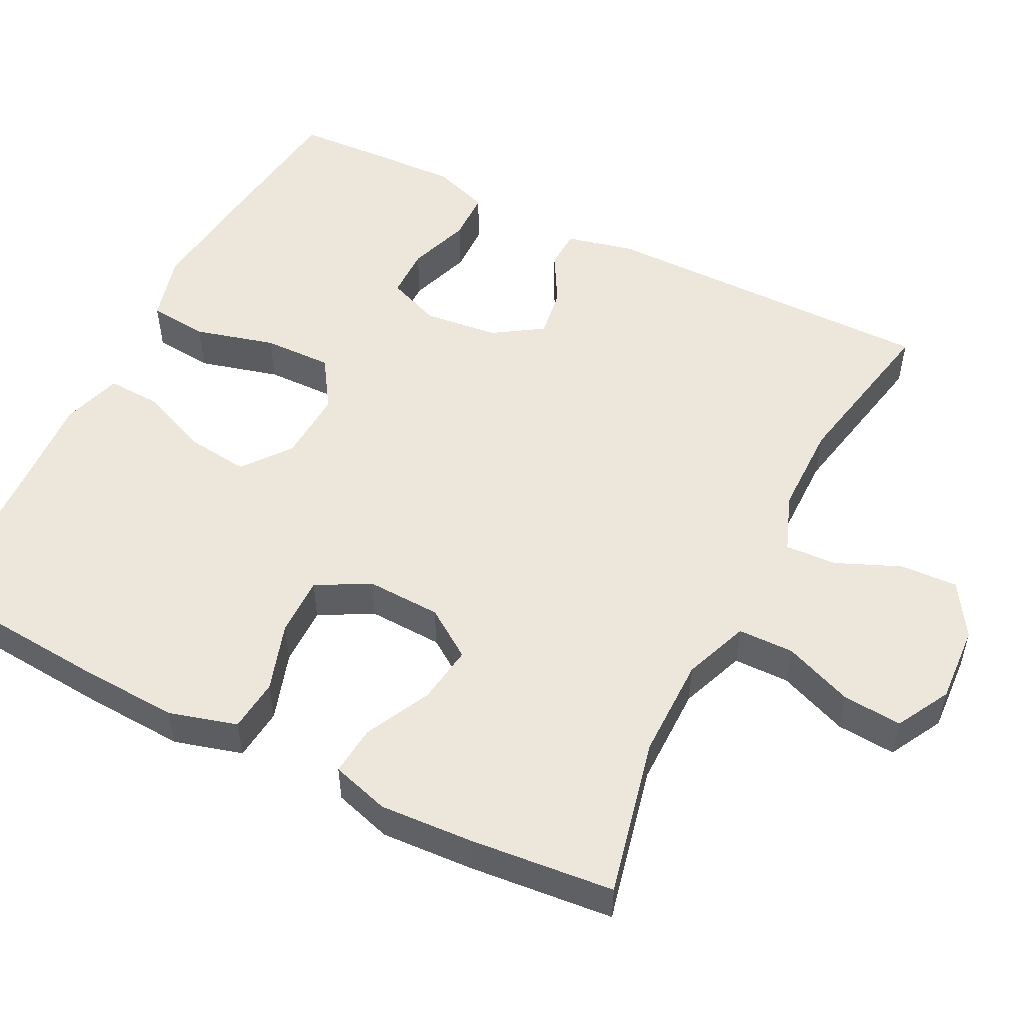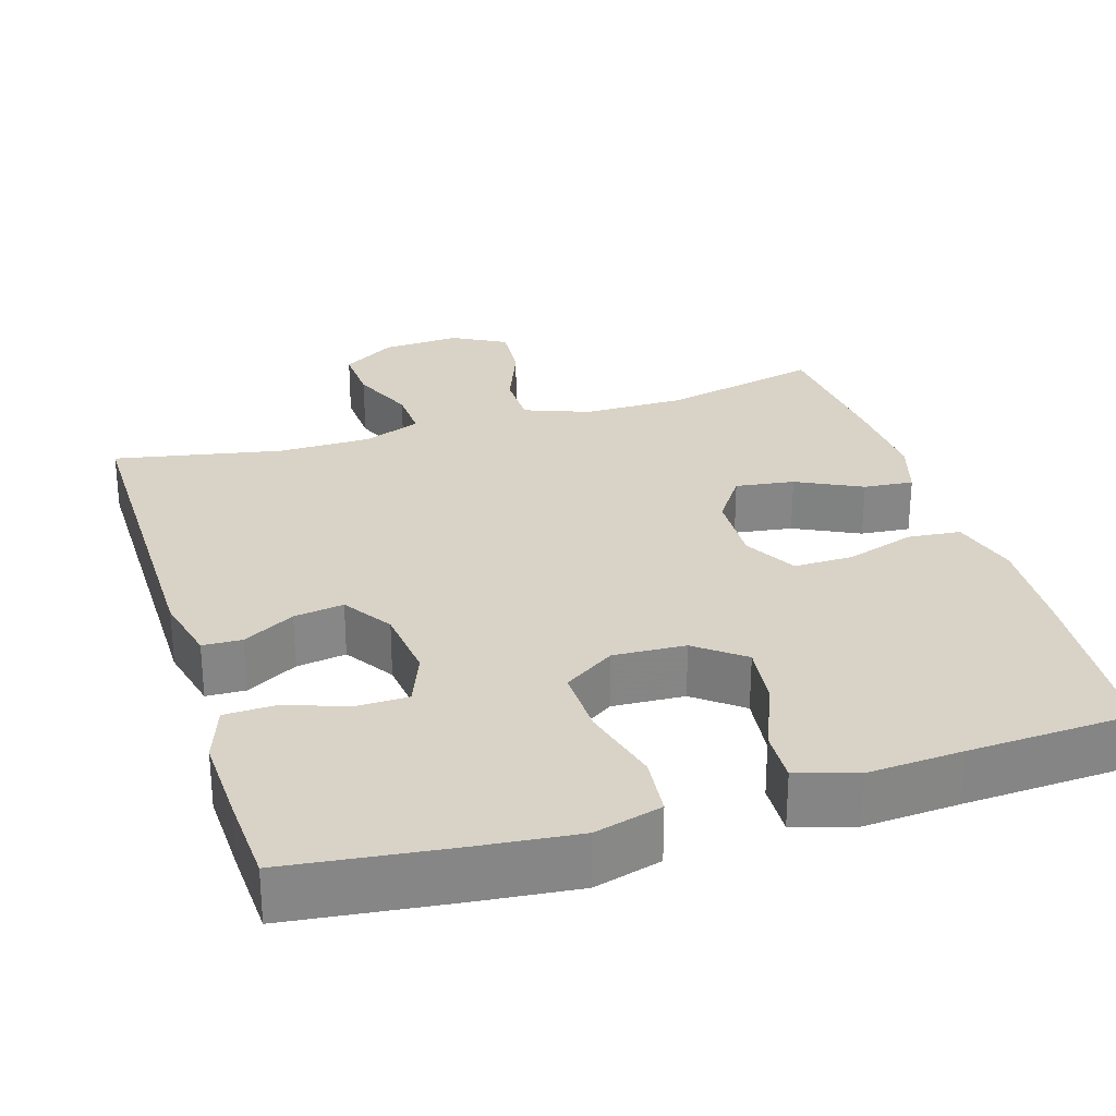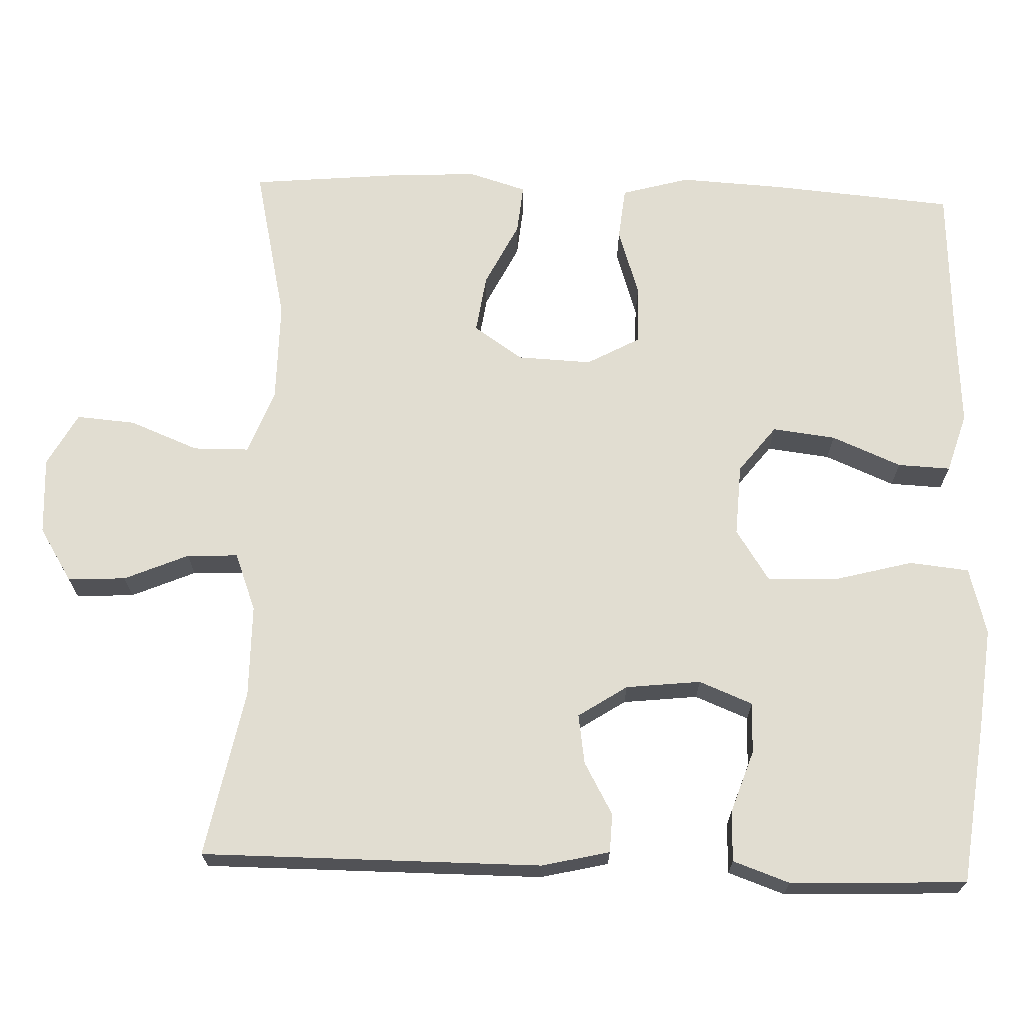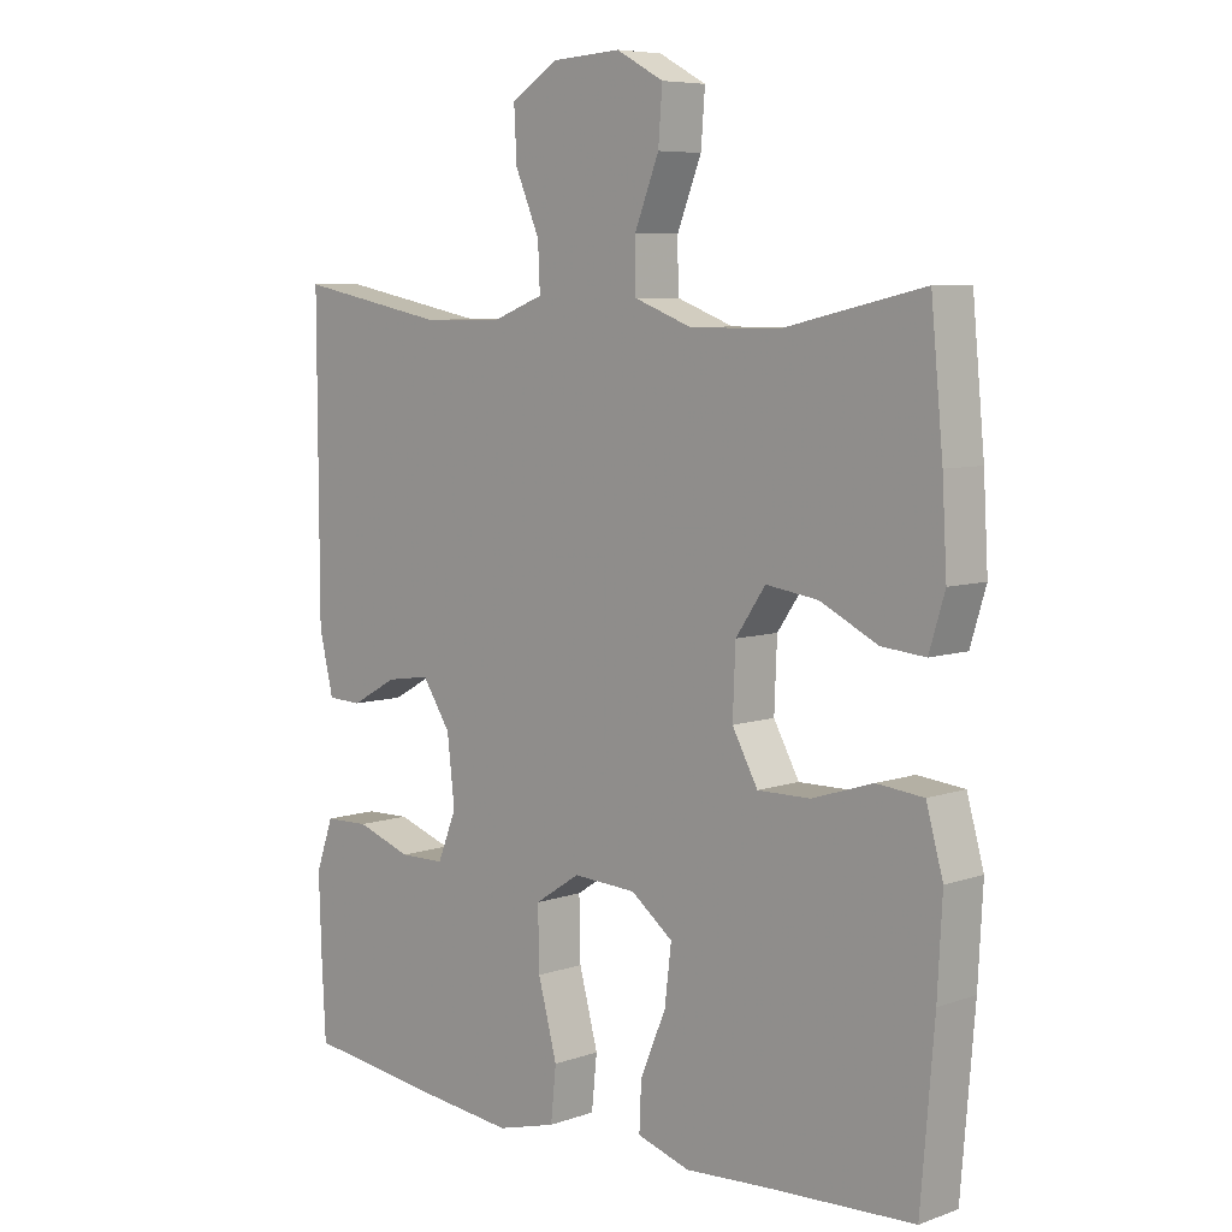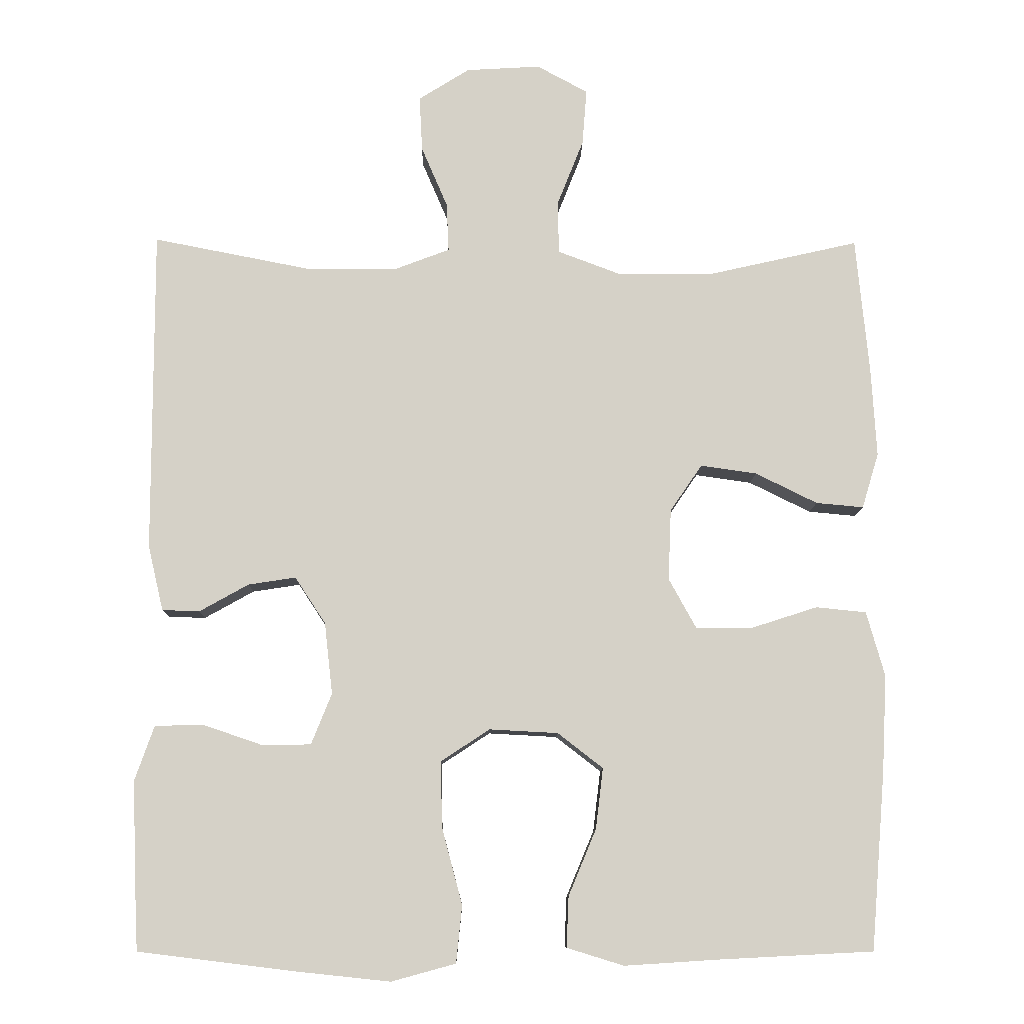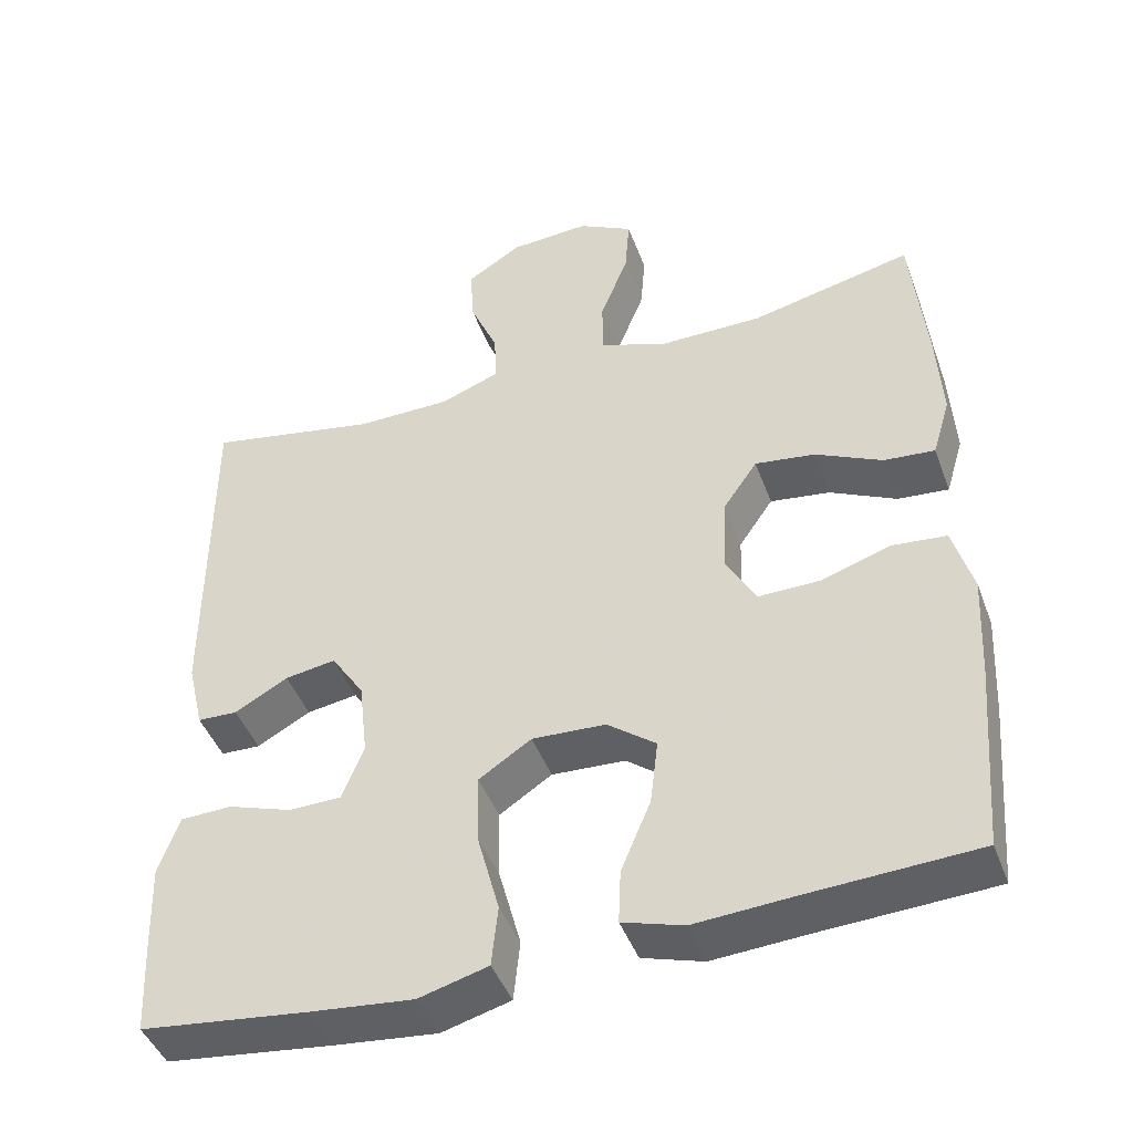
<metadata>
{"format":"obj","ext":"obj","renderer":"f3d","projection":"perspective","resolution":1024,"background":"white","views":[{"elev":52.1,"azim":-63.2,"up":"+Y"},{"elev":28.2,"azim":162.8,"up":"+Y"},{"elev":68.7,"azim":92.1,"up":"+Y"},{"elev":7.0,"azim":-135.2,"up":"+Z"},{"elev":-10.1,"azim":179.0,"up":"+Z"},{"elev":-44.8,"azim":-160.2,"up":"+Z"}]}
</metadata>
<code>
v 0.5 0.07 -0.5
v 0.288 0.07 -0.526
v 0.156 0.07 -0.54
v 0.068 0.07 -0.516
v 0.06 0.07 -0.438
v 0.088 0.07 -0.333
v 0.09 0.07 -0.243
v 0.023 0.07 -0.199
v -0.071 0.07 -0.204
v -0.133 0.07 -0.252
v -0.123 0.07 -0.335
v -0.085 0.07 -0.426
v -0.082 0.07 -0.495
v -0.16 0.07 -0.519
v -0.284 0.07 -0.511
v -0.5 0.07 -0.5
v -0.52 0.07 -0.257
v -0.527 0.07 -0.124
v -0.502 0.07 -0.035
v -0.433 0.07 -0.028
v -0.343 0.07 -0.057
v -0.265 0.07 -0.058
v -0.227 0.07 0.011
v -0.231 0.07 0.109
v -0.275 0.07 0.173
v -0.352 0.07 0.162
v -0.437 0.07 0.12
v -0.502 0.07 0.114
v -0.525 0.07 0.19
v -0.518 0.07 0.312
v -0.5 0.07 0.5
v -0.293 0.07 0.453
v -0.16 0.07 0.453
v -0.075 0.07 0.485
v -0.074 0.07 0.558
v -0.11 0.07 0.649
v -0.116 0.07 0.726
v -0.046 0.07 0.764
v 0.056 0.07 0.758
v 0.126 0.07 0.714
v 0.122 0.07 0.638
v 0.086 0.07 0.554
v 0.083 0.07 0.487
v 0.159 0.07 0.458
v 0.28 0.07 0.457
v 0.5 0.07 0.5
v 0.499 0.07 0.055
v 0.478 0.07 -0.034
v 0.427 0.07 -0.036
v 0.359 0.07 0.002
v 0.294 0.07 0.012
v 0.252 0.07 -0.052
v 0.241 0.07 -0.15
v 0.269 0.07 -0.22
v 0.336 0.07 -0.221
v 0.418 0.07 -0.193
v 0.484 0.07 -0.195
v 0.51 0.07 -0.269
v 0.506 0.07 -0.384
v 0.5 0 -0.5
v 0.288 0 -0.526
v 0.156 0 -0.54
v 0.068 0 -0.516
v 0.06 0 -0.438
v 0.088 0 -0.333
v 0.09 0 -0.243
v 0.023 0 -0.199
v -0.071 0 -0.204
v -0.133 0 -0.252
v -0.123 0 -0.335
v -0.085 0 -0.426
v -0.082 0 -0.495
v -0.16 0 -0.519
v -0.284 0 -0.511
v -0.5 0 -0.5
v -0.52 0 -0.257
v -0.527 0 -0.124
v -0.502 0 -0.035
v -0.433 0 -0.028
v -0.343 0 -0.057
v -0.265 0 -0.058
v -0.227 0 0.011
v -0.231 0 0.109
v -0.275 0 0.173
v -0.352 0 0.162
v -0.437 0 0.12
v -0.502 0 0.114
v -0.525 0 0.19
v -0.518 0 0.312
v -0.5 0 0.5
v -0.293 0 0.453
v -0.16 0 0.453
v -0.075 0 0.485
v -0.074 0 0.558
v -0.11 0 0.649
v -0.116 0 0.726
v -0.046 0 0.764
v 0.056 0 0.758
v 0.126 0 0.714
v 0.122 0 0.638
v 0.086 0 0.554
v 0.083 0 0.487
v 0.159 0 0.458
v 0.28 0 0.457
v 0.5 0 0.5
v 0.499 0 0.055
v 0.478 0 -0.034
v 0.427 0 -0.036
v 0.359 0 0.002
v 0.294 0 0.012
v 0.252 0 -0.052
v 0.241 0 -0.15
v 0.269 0 -0.22
v 0.336 0 -0.221
v 0.418 0 -0.193
v 0.484 0 -0.195
v 0.51 0 -0.269
v 0.506 0 -0.384
f 55 56 57 58
f 54 55 58 59
f 47 48 49 50
f 45 46 47 50
f 44 45 50 51
f 43 44 51 52
f 39 40 41 42
f 39 42 43
f 38 39 43
f 35 36 37 38
f 34 35 38 43
f 33 34 43 52
f 29 30 31 32
f 26 27 28 29
f 25 26 29 32
f 24 25 32 33
f 18 19 20 21
f 18 21 22
f 15 16 17 18
f 15 18 22
f 14 15 22 23
f 11 12 13 14
f 10 11 14 23
f 3 4 5 6
f 3 6 7
f 2 3 7
f 54 59 1 2
f 53 54 2 7
f 52 53 7 8
f 33 52 8 9
f 23 24 33
f 9 10 23 33
f 117 116 115 114
f 118 117 114 113
f 109 108 107 106
f 109 106 105 104
f 110 109 104 103
f 111 110 103 102
f 101 100 99 98
f 102 101 98
f 102 98 97
f 97 96 95 94
f 102 97 94 93
f 111 102 93 92
f 91 90 89 88
f 88 87 86 85
f 91 88 85 84
f 92 91 84 83
f 80 79 78 77
f 81 80 77
f 77 76 75 74
f 81 77 74
f 82 81 74 73
f 73 72 71 70
f 82 73 70 69
f 65 64 63 62
f 66 65 62
f 66 62 61
f 61 60 118 113
f 66 61 113 112
f 67 66 112 111
f 68 67 111 92
f 92 83 82
f 92 82 69 68
f 1 60 61 2
f 2 61 62 3
f 3 62 63 4
f 4 63 64 5
f 5 64 65 6
f 6 65 66 7
f 7 66 67 8
f 8 67 68 9
f 9 68 69 10
f 10 69 70 11
f 11 70 71 12
f 12 71 72 13
f 13 72 73 14
f 14 73 74 15
f 15 74 75 16
f 16 75 76 17
f 17 76 77 18
f 18 77 78 19
f 19 78 79 20
f 20 79 80 21
f 21 80 81 22
f 22 81 82 23
f 23 82 83 24
f 24 83 84 25
f 25 84 85 26
f 26 85 86 27
f 27 86 87 28
f 28 87 88 29
f 29 88 89 30
f 30 89 90 31
f 31 90 91 32
f 32 91 92 33
f 33 92 93 34
f 34 93 94 35
f 35 94 95 36
f 36 95 96 37
f 37 96 97 38
f 38 97 98 39
f 39 98 99 40
f 40 99 100 41
f 41 100 101 42
f 42 101 102 43
f 43 102 103 44
f 44 103 104 45
f 45 104 105 46
f 46 105 106 47
f 47 106 107 48
f 48 107 108 49
f 49 108 109 50
f 50 109 110 51
f 51 110 111 52
f 52 111 112 53
f 53 112 113 54
f 54 113 114 55
f 55 114 115 56
f 56 115 116 57
f 57 116 117 58
f 58 117 118 59
f 59 118 60 1

</code>
